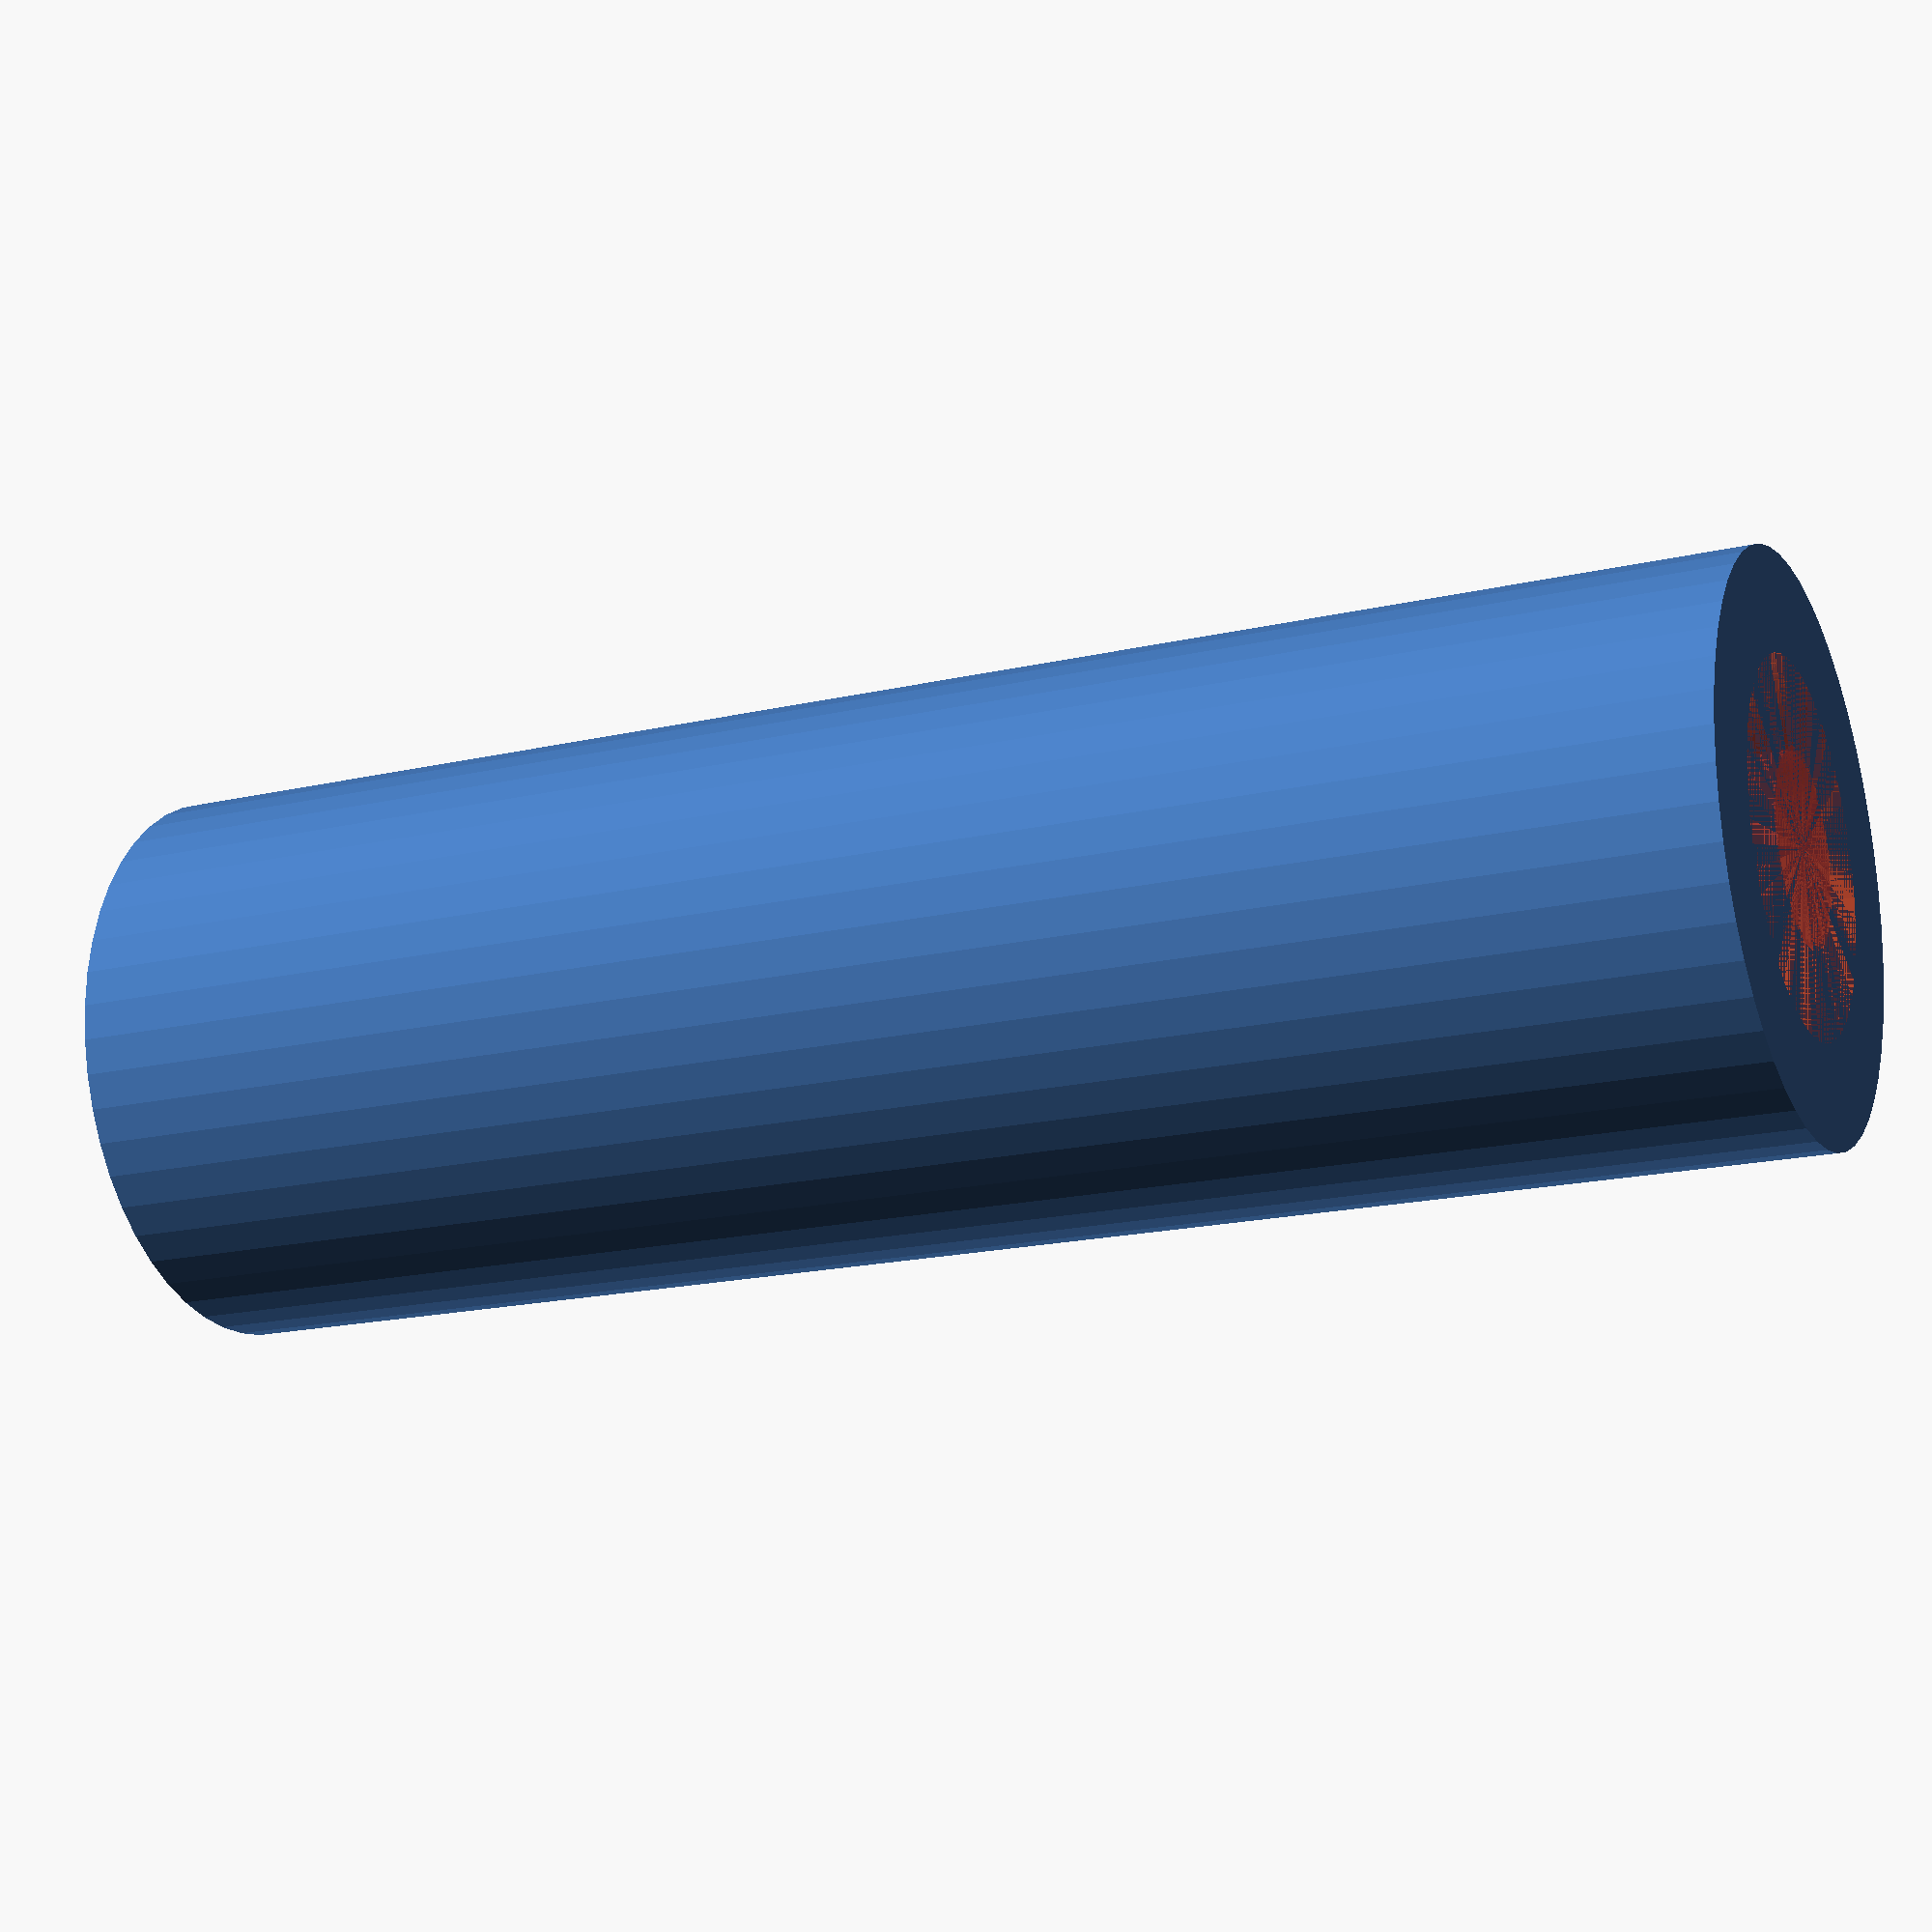
<openscad>
$fn = 50;


difference() {
	union() {
		translate(v = [0, 0, -42.0000000000]) {
			cylinder(h = 42, r = 7.0000000000);
		}
		cylinder(h = 0, r = 16.0000000000);
	}
	union() {
		translate(v = [0, 0, 0]) {
			rotate(a = [0, 0, 0]) {
				difference() {
					union() {
						#translate(v = [0, 0, -42.0000000000]) {
							cylinder(h = 42, r = 2.2500000000);
						}
						#translate(v = [0, 0, -4.2000000000]) {
							cylinder(h = 4.2000000000, r = 7.0000000000, r1 = 2.3750000000, r2 = 4.5000000000);
						}
						#translate(v = [0, 0, -42.0000000000]) {
							cylinder(h = 42, r = 2.3750000000);
						}
						#translate(v = [0, 0, -42.0000000000]) {
							cylinder(h = 42, r = 2.2500000000);
						}
					}
					union();
				}
			}
		}
	}
}
</openscad>
<views>
elev=197.8 azim=242.8 roll=245.2 proj=p view=solid
</views>
